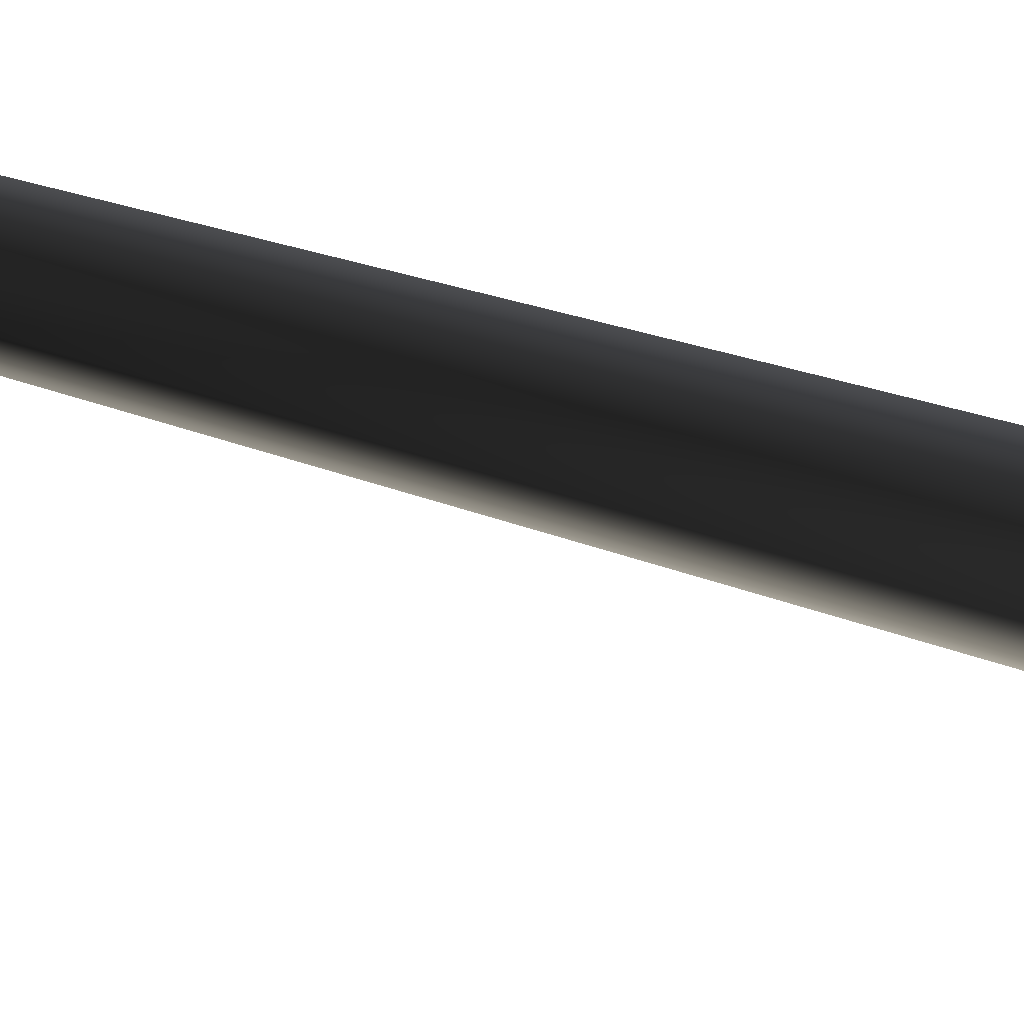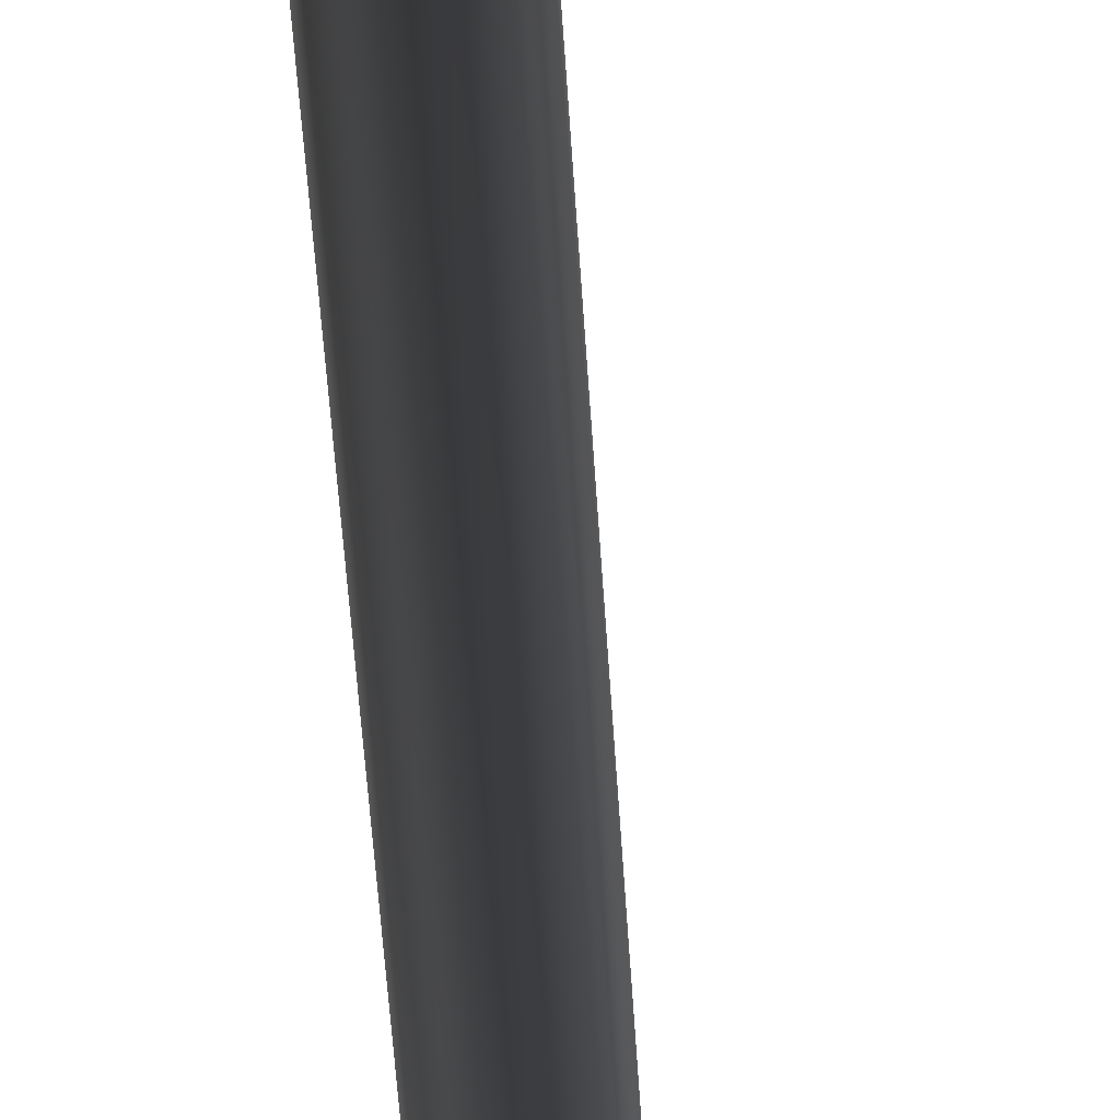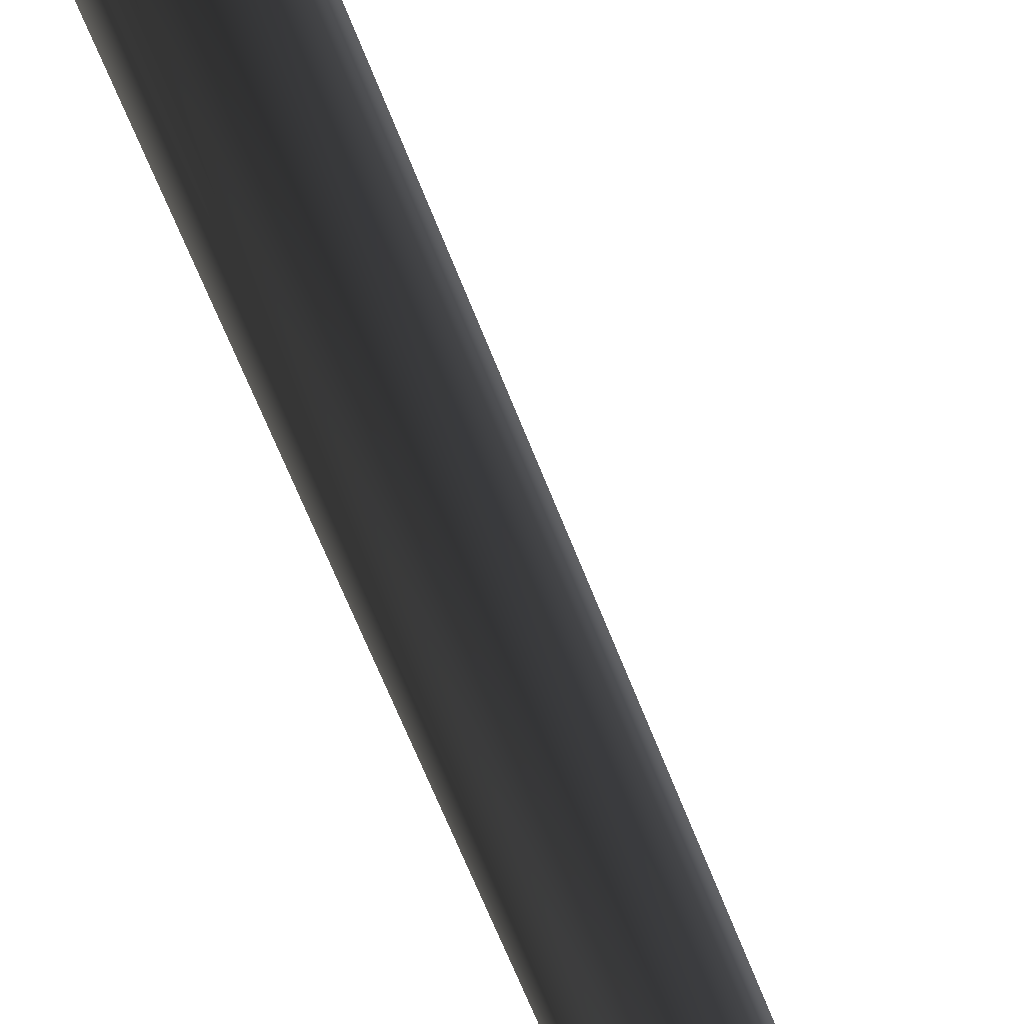
<metadata>
{"format":"obj","ext":"obj","renderer":"f3d","projection":"perspective","resolution":1024,"background":"white","views":[{"elev":16.0,"azim":-44.7,"up":"+Z"},{"elev":57.4,"azim":175.1,"up":"+Z"},{"elev":66.5,"azim":157.3,"up":"+Z"}]}
</metadata>
<code>
v 0.0009188 -0.2513 0.6358
v -0.5481 -0.2513 0.3188
v 0.000159 0.5161 0.3714
v -0.3195 0.5074 0.1861
v -0.08487 10.51 0.4099
v 0.1916 10.51 0.4221
v -0.1888 10.46 0.1323
v 0.3344 31.13 -0.04991
v 0.3344 31.13 -0.04991
v -0.5481 -0.2513 -0.3151
v 0.00167 0.5 -0.3677
v -0.3187 0.4994 -0.1835
v 0.0009124 -0.2513 -0.6321
v 0.1017 10.45 -0.09536
v -0.1888 10.46 0.1323
v 0.3344 31.13 -0.04991
v -0.5481 -0.2513 0.3188
v -0.3187 0.4994 -0.1835
v -0.3195 0.5074 0.1861
v -0.5481 -0.2513 -0.3151
v -0.1888 10.46 0.1323
v 0.5499 -0.2513 -0.3151
v 0.3213 0.5086 -0.1824
v 0.0009124 -0.2513 -0.6321
v 0.00167 0.5 -0.3677
v 0.1017 10.45 -0.09536
v 0.3623 10.5 0.1512
v 0.3344 31.13 -0.04991
v 0.5499 -0.2513 -0.3151
v 0.5499 -0.2513 0.3188
v 0.3213 0.5086 -0.1824
v 0.3205 0.5167 0.1872
v 0.0009188 -0.2513 0.6358
v 0.000159 0.5161 0.3714
v 0.1916 10.51 0.4221
v 0.3623 10.5 0.1512
v 0.3344 31.13 -0.04991
g MEP_ConTrunk_01_d_11818_149
f 1 3 2
f 3 4 2
f 4 3 5
f 3 6 5
f 4 5 7
f 6 8 5
f 5 9 7
f 10 12 11
f 13 10 11
f 11 12 14
f 12 15 14
f 15 16 14
f 17 19 18
f 20 17 18
f 18 19 21
f 22 24 23
f 24 25 23
f 25 26 23
f 23 26 27
f 26 28 27
f 29 31 30
f 31 32 30
f 30 32 33
f 32 34 33
f 34 32 35
f 32 36 35
f 32 31 36
f 36 37 35

</code>
